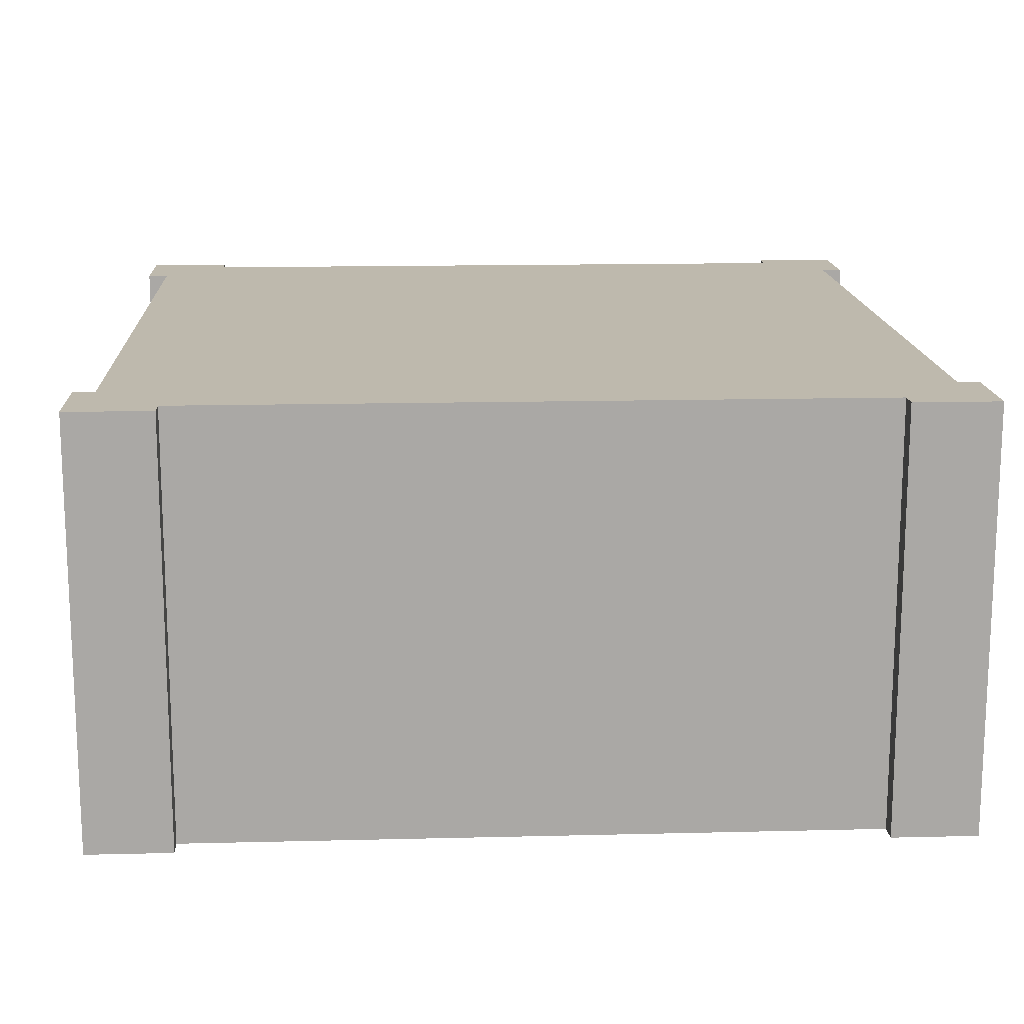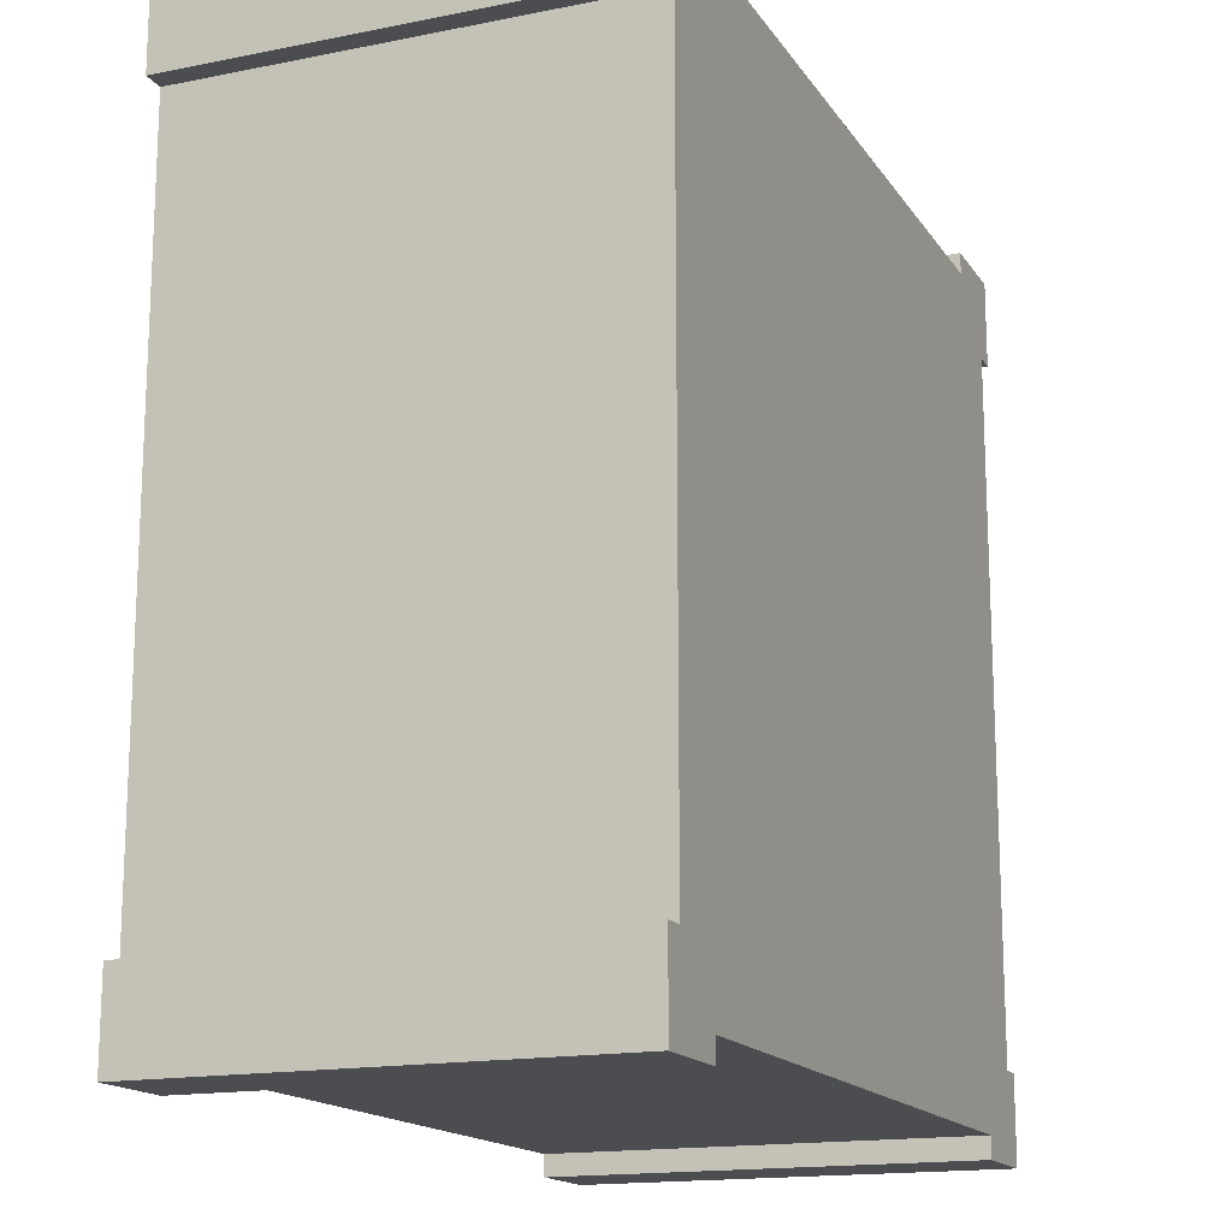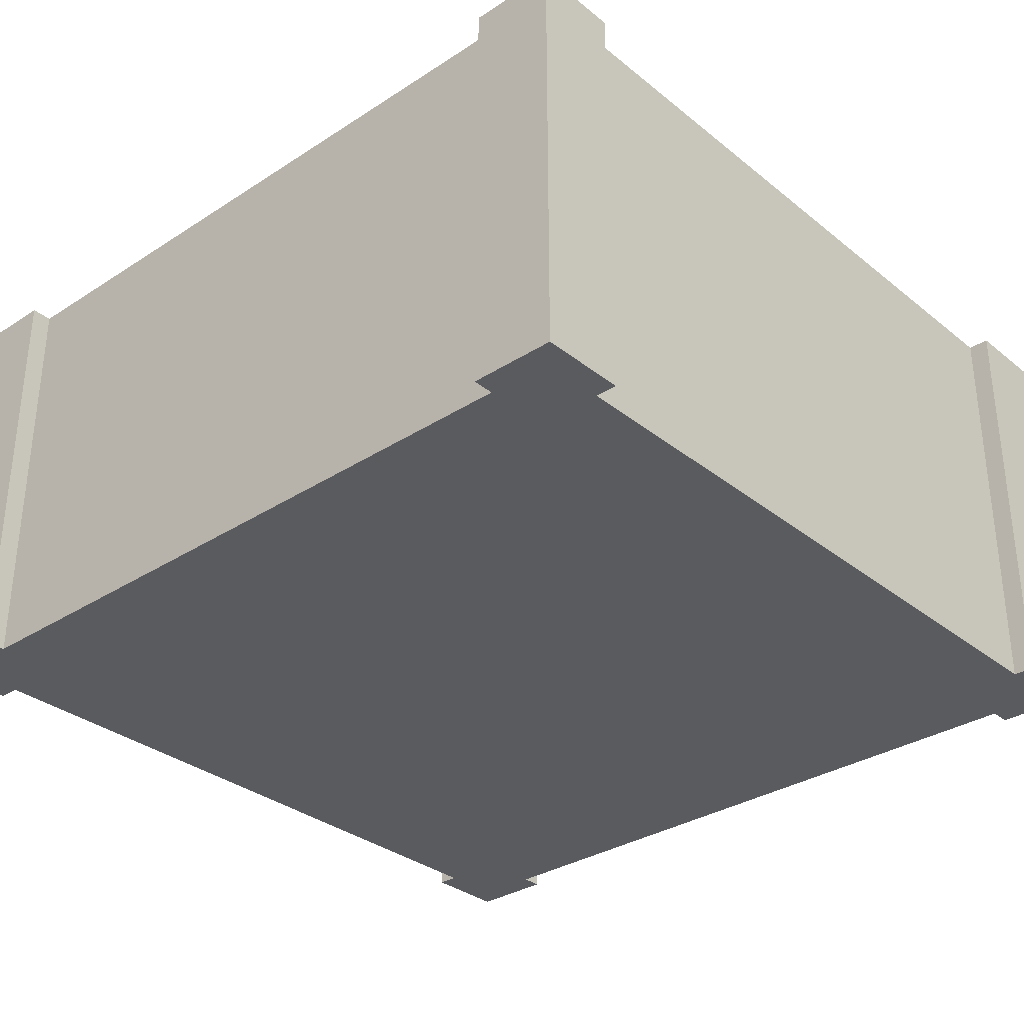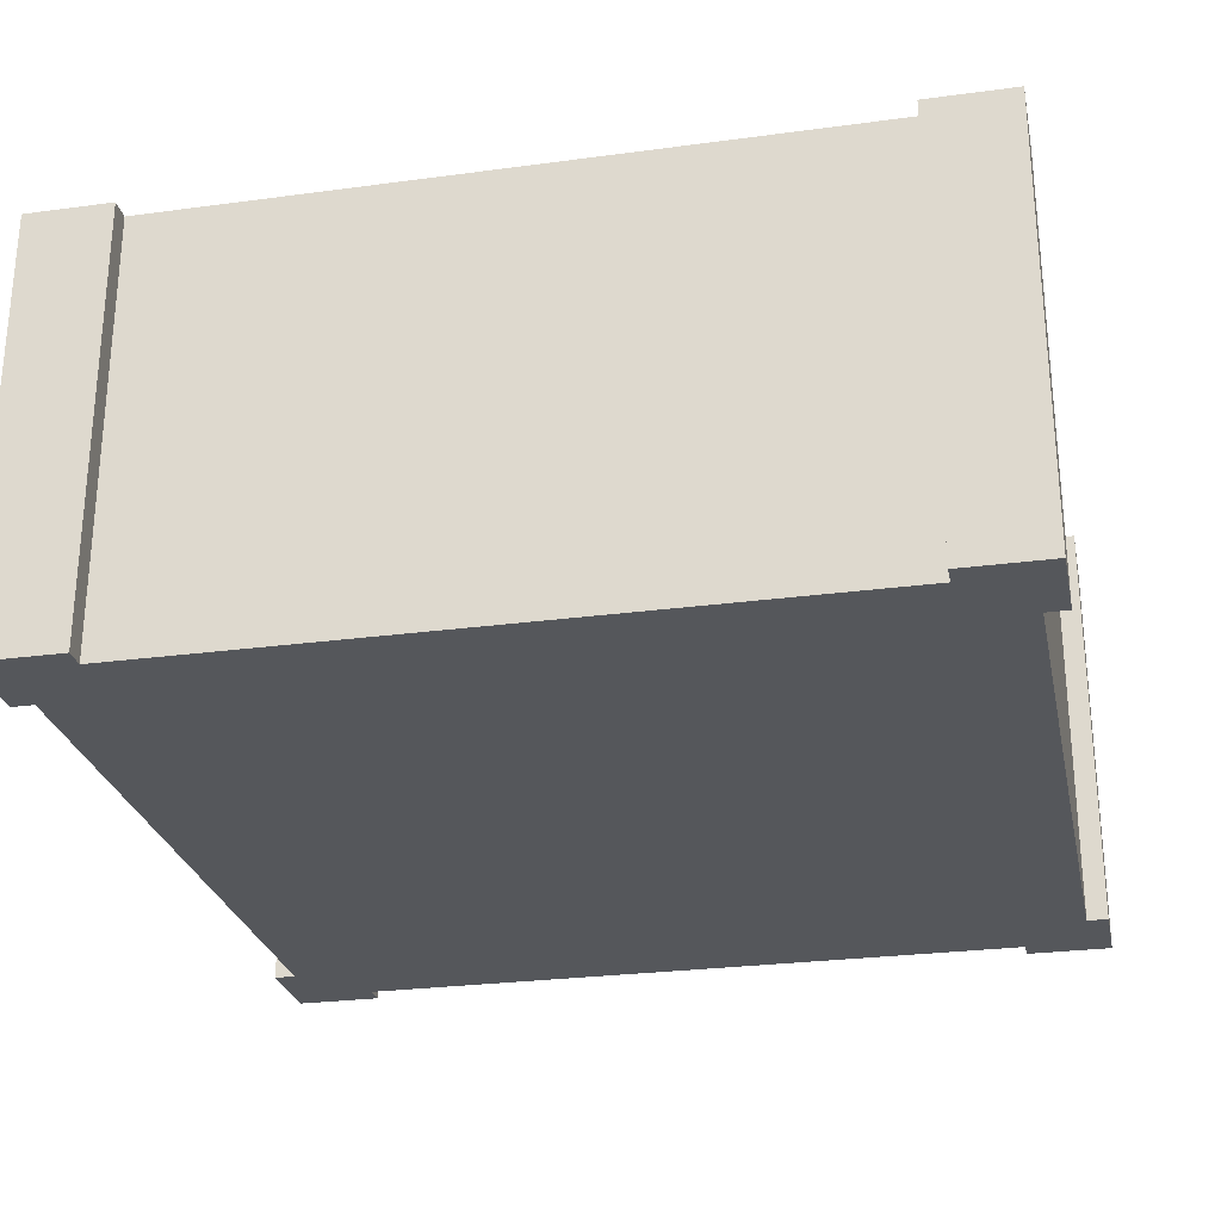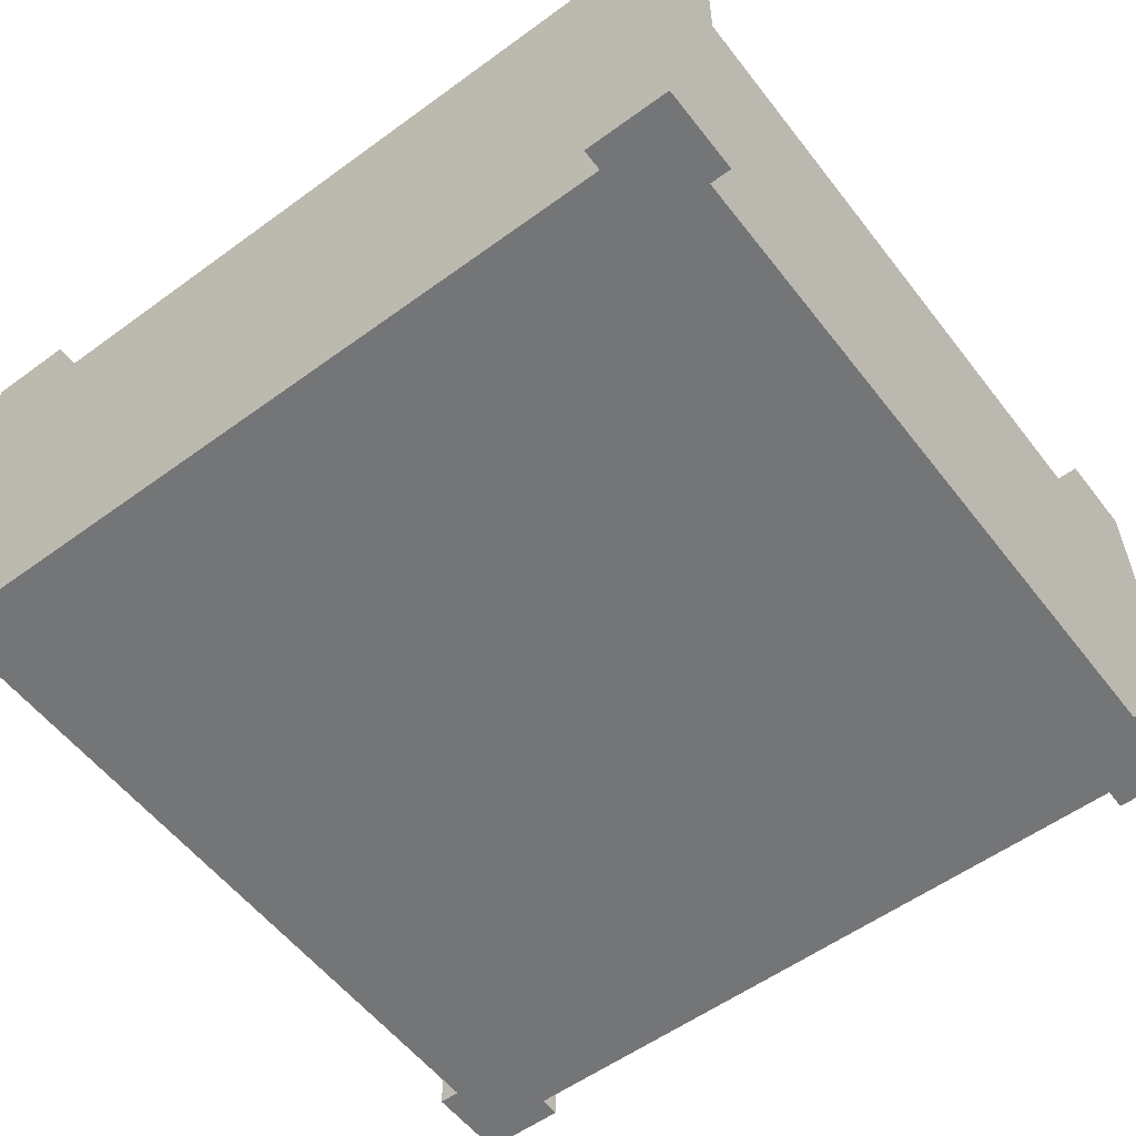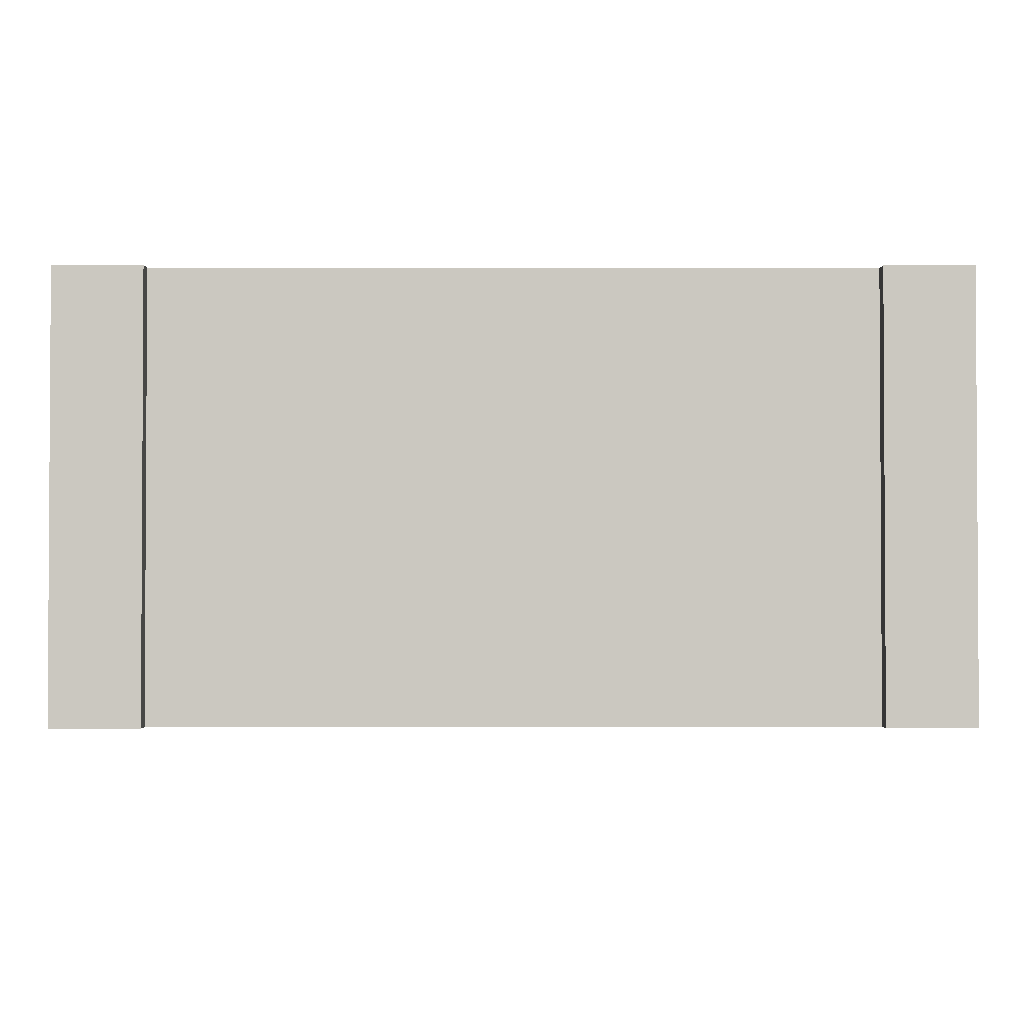
<metadata>
{"format":"obj","ext":"obj","renderer":"f3d","projection":"perspective","resolution":1024,"background":"white","views":[{"elev":15.1,"azim":-3.0,"up":"+Y"},{"elev":-16.0,"azim":-67.5,"up":"+Z"},{"elev":-32.3,"azim":-48.0,"up":"+Y"},{"elev":-26.9,"azim":101.8,"up":"+Y"},{"elev":-56.4,"azim":127.3,"up":"+Y"},{"elev":-2.0,"azim":-0.2,"up":"+Y"}]}
</metadata>
<code>
g wall-block-half
v 0.475 0.5 -0.4 1 1 1
v 0.475 0.5 0.4 1 1 1
v 0.4 0.5 -0.475 1 1 1
v 0.4 0.5 0.475 1 1 1
v -0.4 0.5 0.475 1 1 1
v -0.4 0.5 -0.475 1 1 1
v -0.475 0.5 0.4 1 1 1
v -0.475 0.5 -0.4 1 1 1
v 0.4 -3.206e-30 0.475 1 1 1
v -0.4 -3.206e-30 0.475 1 1 1
v -0.4 -3.206e-30 -0.475 1 1 1
v 0.4 -3.206e-30 -0.475 1 1 1
v -0.475 -3.206e-30 -0.4 1 1 1
v -0.475 -3.206e-30 0.4 1 1 1
v 0.475 -3.206e-30 -0.4 1 1 1
v 0.475 -3.206e-30 0.4 1 1 1
v -0.5 2.565e-30 -0.5 1 1 1
v -0.5 0.5 -0.5 1 1 1
v -0.5 2.565e-30 -0.4 1 1 1
v -0.5 0.5 -0.4 1 1 1
v -0.4 0.5 -0.5 1 1 1
v -0.4 2.565e-30 -0.5 1 1 1
v -0.4 0.5 -0.475 1 1 1
v -0.4 2.565e-30 -0.475 1 1 1
v -0.475 2.565e-30 -0.4 1 1 1
v -0.475 0.5 -0.4 1 1 1
v -0.5 3.206e-30 0.5 1 1 1
v -0.5 0.5 0.5 1 1 1
v -0.4 3.206e-30 0.5 1 1 1
v -0.4 0.5 0.5 1 1 1
v -0.5 0.5 0.4 1 1 1
v -0.5 3.206e-30 0.4 1 1 1
v -0.475 0.5 0.4 1 1 1
v -0.475 3.206e-30 0.4 1 1 1
v -0.4 3.206e-30 0.475 1 1 1
v -0.4 0.5 0.475 1 1 1
v 0.5 6.412e-31 -0.5 1 1 1
v 0.5 0.5 -0.5 1 1 1
v 0.4 6.412e-31 -0.5 1 1 1
v 0.4 0.5 -0.5 1 1 1
v 0.5 0.5 -0.4 1 1 1
v 0.5 6.412e-31 -0.4 1 1 1
v 0.475 0.5 -0.4 1 1 1
v 0.475 6.412e-31 -0.4 1 1 1
v 0.4 6.412e-31 -0.475 1 1 1
v 0.4 0.5 -0.475 1 1 1
v 0.5 3.206e-30 0.5 1 1 1
v 0.5 0.5 0.5 1 1 1
v 0.5 3.206e-30 0.4 1 1 1
v 0.5 0.5 0.4 1 1 1
v 0.4 0.5 0.5 1 1 1
v 0.4 3.206e-30 0.5 1 1 1
v 0.4 0.5 0.475 1 1 1
v 0.4 3.206e-30 0.475 1 1 1
v 0.475 3.206e-30 0.4 1 1 1
v 0.475 0.5 0.4 1 1 1
f 3 2 1
f 2 3 4
f 4 3 5
f 5 3 6
f 5 6 7
f 7 6 8
f 4 10 9
f 10 4 5
f 6 12 11
f 12 6 3
f 14 8 13
f 8 14 7
f 2 15 1
f 15 2 16
f 9 15 16
f 15 9 12
f 12 9 10
f 12 10 11
f 11 10 14
f 11 14 13
f 19 18 17
f 18 19 20
f 23 22 21
f 22 23 24
f 26 19 25
f 19 26 20
f 24 17 22
f 17 24 25
f 17 25 19
f 18 22 17
f 22 18 21
f 18 23 21
f 23 18 26
f 26 18 20
f 29 28 27
f 28 29 30
f 33 32 31
f 32 33 34
f 36 29 35
f 29 36 30
f 34 27 32
f 27 34 35
f 27 35 29
f 28 32 27
f 32 28 31
f 28 33 31
f 33 28 36
f 36 28 30
f 39 38 37
f 38 39 40
f 43 42 41
f 42 43 44
f 46 39 45
f 39 46 40
f 44 37 42
f 37 44 45
f 37 45 39
f 38 42 37
f 42 38 41
f 38 43 41
f 43 38 46
f 46 38 40
f 49 48 47
f 48 49 50
f 53 52 51
f 52 53 54
f 56 49 55
f 49 56 50
f 54 47 52
f 47 54 55
f 47 55 49
f 48 52 47
f 52 48 51
f 48 53 51
f 53 48 56
f 56 48 50
g wall-block-half
f 3 2 1
f 2 3 4
f 4 3 5
f 5 3 6
f 5 6 7
f 7 6 8
f 4 10 9
f 10 4 5
f 6 12 11
f 12 6 3
f 14 8 13
f 8 14 7
f 2 15 1
f 15 2 16
f 9 15 16
f 15 9 12
f 12 9 10
f 12 10 11
f 11 10 14
f 11 14 13
f 19 18 17
f 18 19 20
f 23 22 21
f 22 23 24
f 26 19 25
f 19 26 20
f 24 17 22
f 17 24 25
f 17 25 19
f 18 22 17
f 22 18 21
f 18 23 21
f 23 18 26
f 26 18 20
f 29 28 27
f 28 29 30
f 33 32 31
f 32 33 34
f 36 29 35
f 29 36 30
f 34 27 32
f 27 34 35
f 27 35 29
f 28 32 27
f 32 28 31
f 28 33 31
f 33 28 36
f 36 28 30
f 39 38 37
f 38 39 40
f 43 42 41
f 42 43 44
f 46 39 45
f 39 46 40
f 44 37 42
f 37 44 45
f 37 45 39
f 38 42 37
f 42 38 41
f 38 43 41
f 43 38 46
f 46 38 40
f 49 48 47
f 48 49 50
f 53 52 51
f 52 53 54
f 56 49 55
f 49 56 50
f 54 47 52
f 47 54 55
f 47 55 49
f 48 52 47
f 52 48 51
f 48 53 51
f 53 48 56
f 56 48 50

</code>
